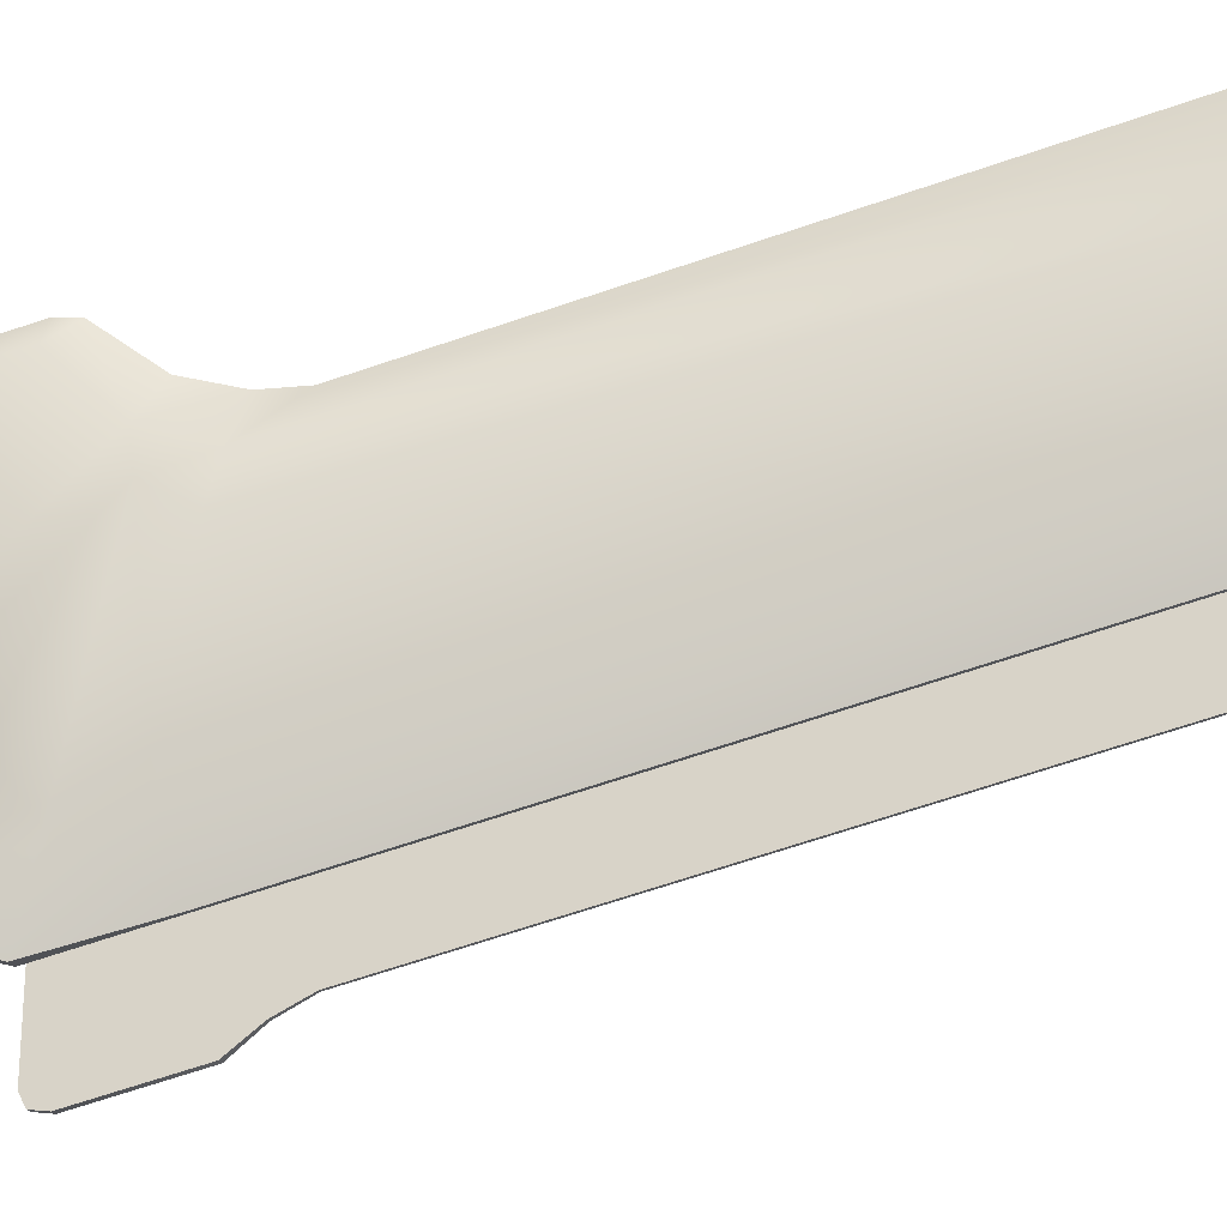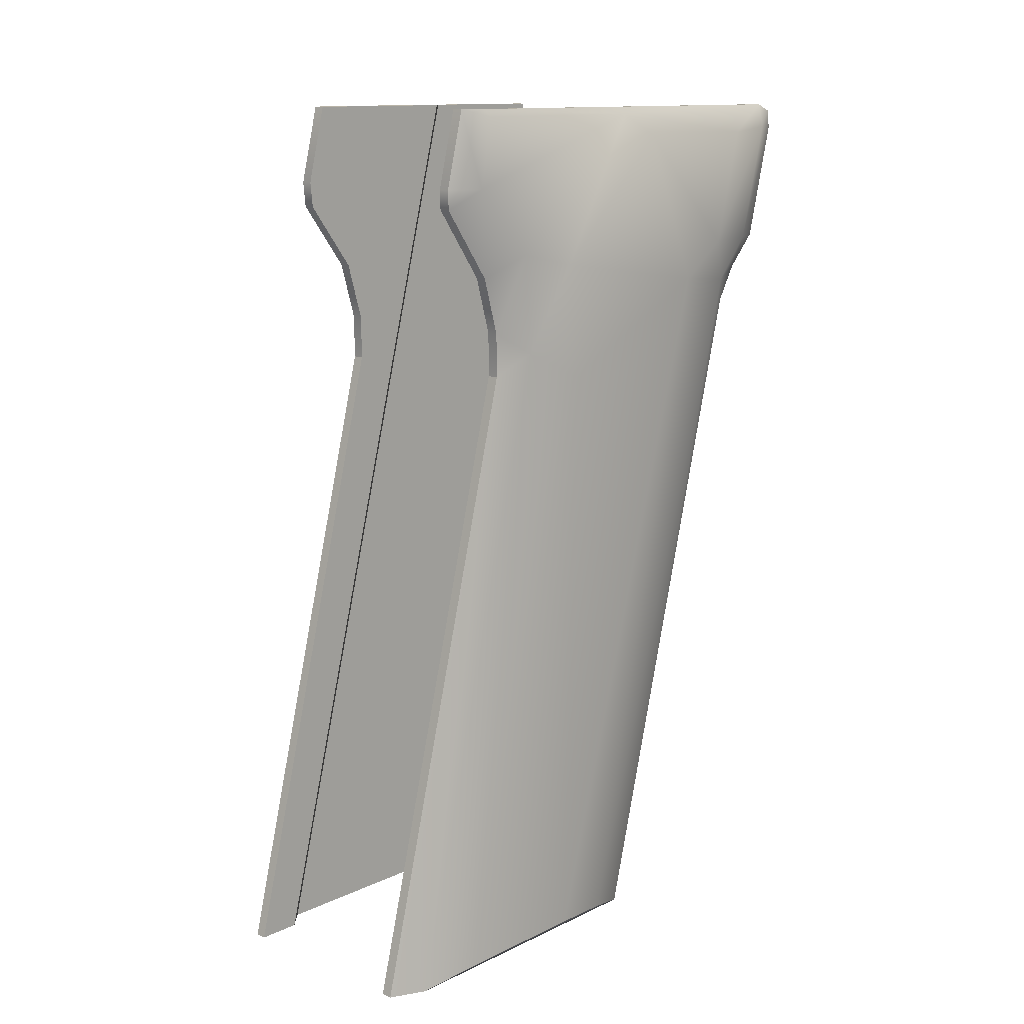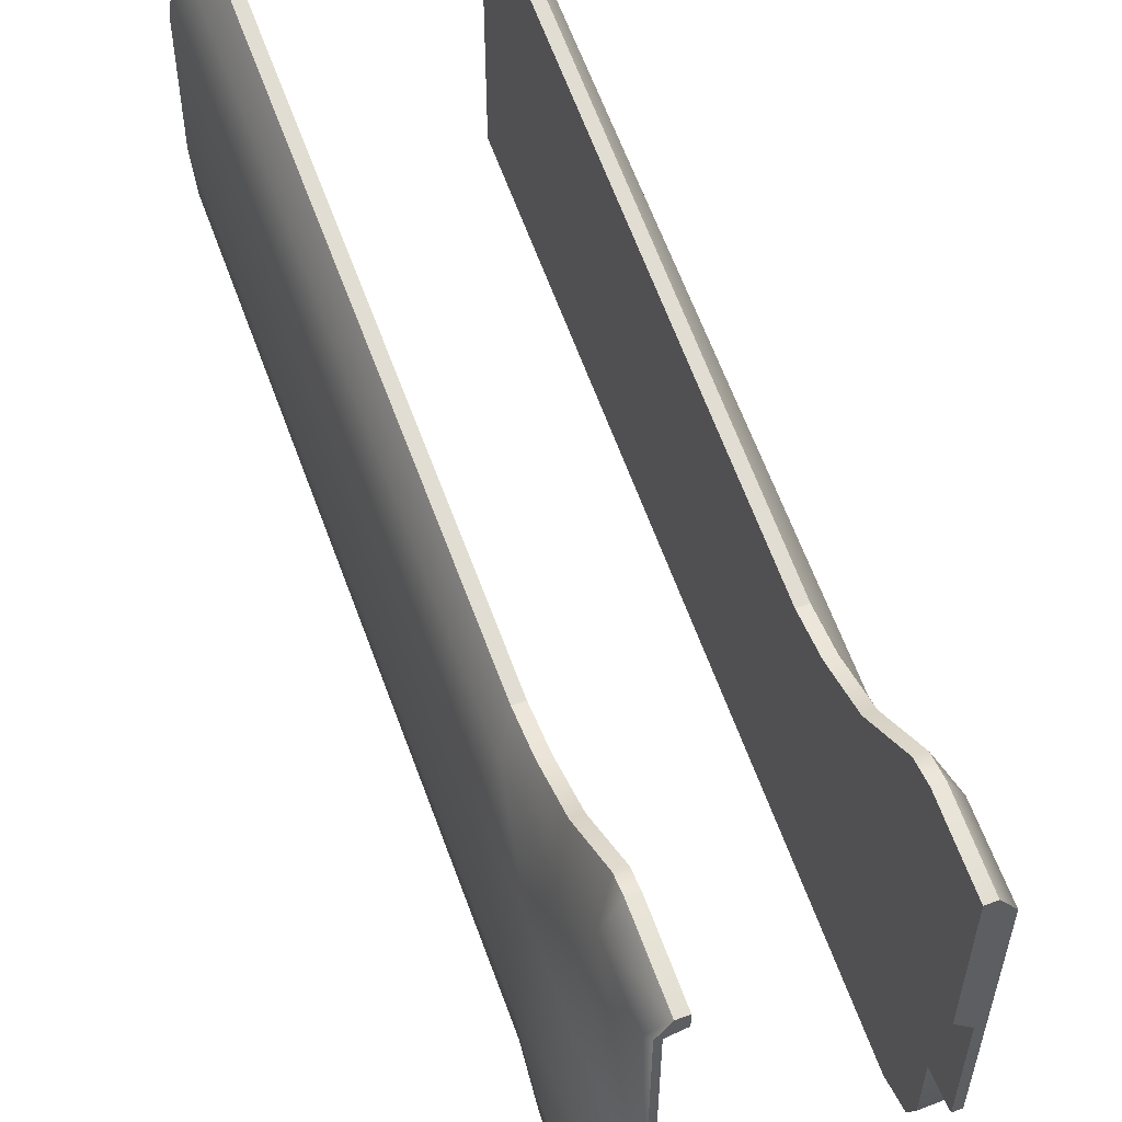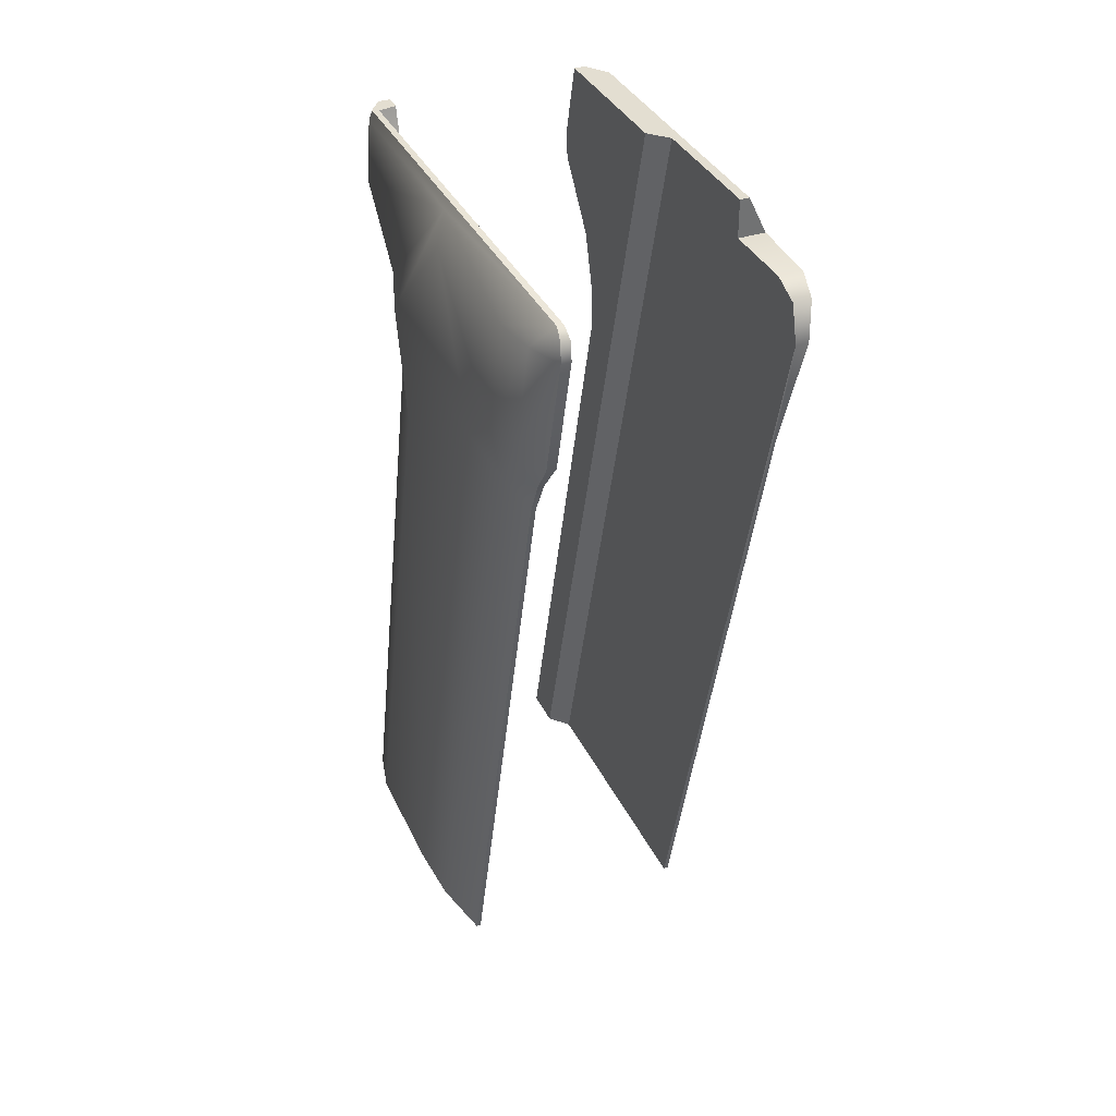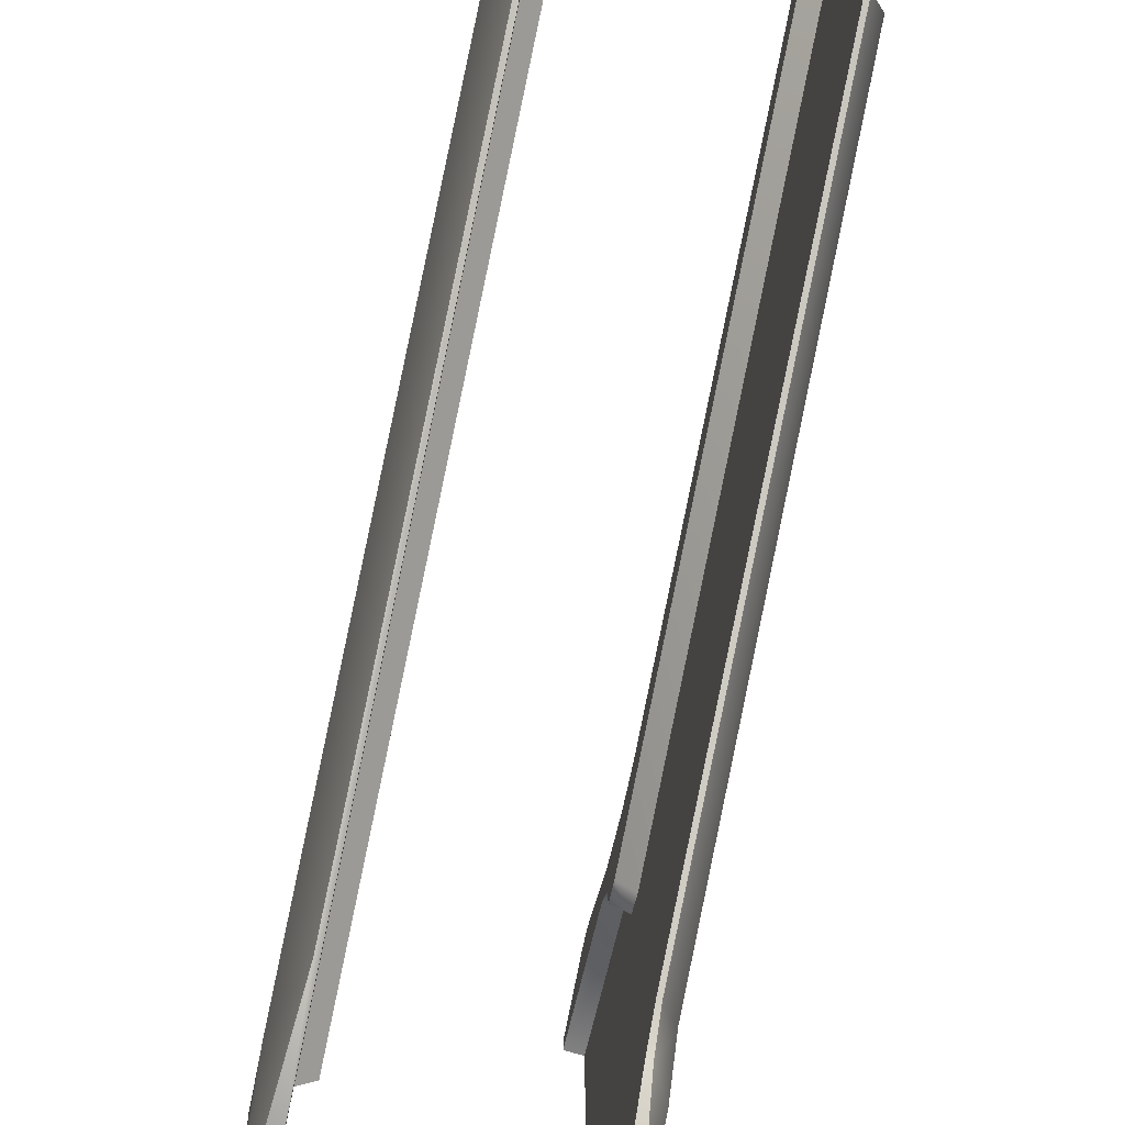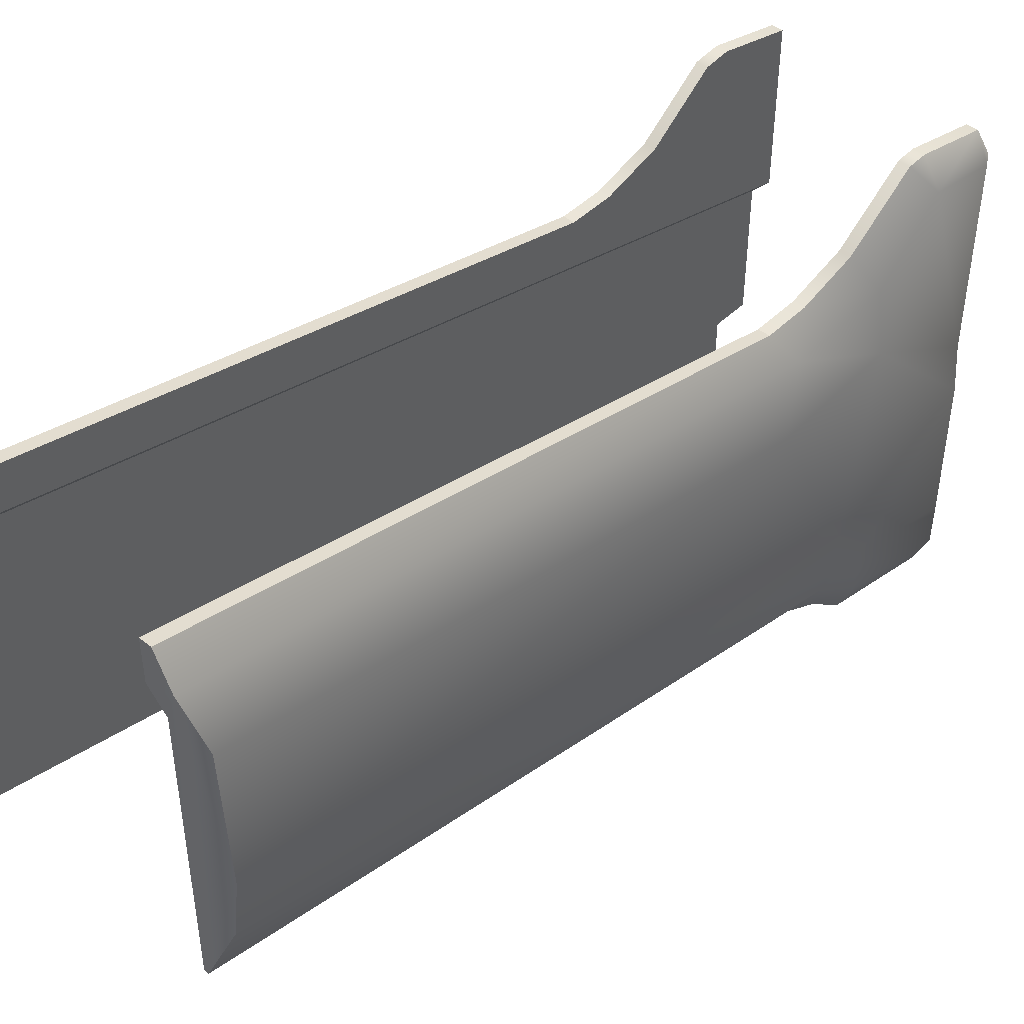
<metadata>
{"format":"obj","ext":"obj","renderer":"f3d","projection":"perspective","resolution":1024,"background":"white","views":[{"elev":-20.4,"azim":101.5,"up":"+Y"},{"elev":12.9,"azim":-136.5,"up":"+Z"},{"elev":55.7,"azim":-21.9,"up":"+Y"},{"elev":36.0,"azim":-23.1,"up":"+Z"},{"elev":-75.6,"azim":167.9,"up":"+Y"},{"elev":45.9,"azim":-137.5,"up":"+Y"}]}
</metadata>
<code>
g pistolgrip_m9_beretta_m9a3_std_LOD1
v -0.01411 0.02979 -0.051
v -0.01228 0.03372 -0.051
v -0.01228 0.01549 0.02052
v -0.01411 0.01173 0.02305
v -0.01579 0.02322 -0.04949
v -0.01577 0.005559 0.01978
v -0.01228 0.01555 0.02554
v -0.01431 0.01286 0.03452
v -0.01228 0.01742 0.03203
v -0.01431 0.01991 0.04228
v -0.01228 0.02313 0.04003
v -0.01228 0.02321 0.04224
v -0.01228 0.02104 0.051
v -0.01431 0.0185 0.05016
v -0.01374 0.01906 0.051
v -0.01618 0.007246 0.03315
v -0.01431 -0.004509 0.05016
v -0.01374 -0.03196 0.051
v -0.01619 -0.01488 0.02995
v -0.01618 -0.007456 0.04766
v -0.01618 -0.02081 0.03424
v -0.01557 -0.02235 0.02929
v -0.01577 -0.02651 0.03441
v -0.01372 -0.02712 0.0305
v -0.01356 -0.02497 0.02636
v -0.01411 -0.03023 0.03441
v -0.01411 -0.03372 0.04807
v -0.01577 -0.03005 0.04826
v -0.01563 0.000556 -0.04933
v -0.0161 0.007345 -0.04903
v -0.01618 -0.02428 0.04766
v -0.01404 -0.03348 0.05018
v -0.01356 -0.005244 -0.051
v -0.01228 0.03372 -0.051
v -0.01099 0.03372 -0.051
v -0.01099 0.01549 0.02052
v -0.01228 0.01549 0.02052
v -0.01228 0.02321 0.04224
v -0.01099 0.02321 0.04224
v -0.01099 0.02102 0.051
v -0.01228 0.02104 0.051
v -0.01228 0.02313 0.04003
v -0.01099 0.02313 0.04003
v -0.01228 0.01742 0.03203
v -0.01099 0.01742 0.03203
v -0.01228 0.01555 0.02554
v -0.01099 0.01555 0.02554
v -0.01228 0.01549 0.02052
v -0.01099 0.01549 0.02052
v -0.01372 -0.02712 0.0305
v -0.01304 -0.02712 0.0305
v -0.01304 -0.02497 0.02636
v -0.01356 -0.02497 0.02636
v -0.01411 -0.03023 0.03441
v -0.01304 -0.03023 0.03441
v -0.01356 -0.005244 -0.051
v -0.01304 -0.005244 -0.051
v -0.01411 -0.03372 0.04807
v -0.01304 -0.03372 0.04807
v -0.01404 -0.03348 0.05018
v -0.01304 -0.03348 0.05018
v -0.01374 -0.03196 0.051
v -0.01304 -0.03196 0.051
v -0.01374 0.01906 0.051
v -0.01304 0.01872 0.051
v -0.01228 0.02104 0.051
v -0.01099 0.01911 0.051
v -0.01099 0.02102 0.051
v -0.01304 0.02653 -0.051
v -0.01411 0.02979 -0.051
v -0.01356 -0.005244 -0.051
v -0.01304 -0.005244 -0.051
v -0.0161 0.007345 -0.04903
v -0.01579 0.02322 -0.04949
v -0.01099 0.02877 -0.051
v -0.01228 0.03372 -0.051
v -0.01099 0.03372 -0.051
v -0.01563 0.000556 -0.04933
v -0.01099 0.007855 0.02929
v -0.01099 0.01549 0.02052
v -0.01099 0.03372 -0.051
v -0.01099 0.02877 -0.051
v -0.01099 0.01555 0.02554
v -0.01099 0.01742 0.03203
v -0.01099 0.01203 0.03216
v -0.01099 0.0146 0.03413
v -0.01099 0.01911 0.051
v -0.01099 0.02313 0.04003
v -0.01099 0.02321 0.04224
v -0.01099 0.02102 0.051
v -0.01099 0.008398 0.0318
v -0.01304 0.006816 0.0318
v -0.01304 0.01164 0.03216
v -0.01099 0.01203 0.03216
v -0.01099 0.008398 0.0318
v -0.01099 0.007855 0.02929
v -0.01304 0.00562 0.02929
v -0.01099 0.0146 0.03413
v -0.01304 0.01421 0.03413
v -0.01099 0.01911 0.051
v -0.01304 0.01872 0.051
v -0.01304 0.02653 -0.051
v -0.01099 0.02877 -0.051
v -0.01304 0.01164 0.03216
v -0.01304 0.01872 0.051
v -0.01304 0.01421 0.03413
v -0.01304 0.006816 0.0318
v -0.01304 -0.03023 0.03441
v -0.01304 -0.03196 0.051
v -0.01304 -0.03372 0.04807
v -0.01304 -0.03348 0.05018
v -0.01304 -0.02712 0.0305
v -0.01304 -0.02497 0.02636
v -0.01304 0.00562 0.02929
v -0.01304 -0.005244 -0.051
v -0.01304 0.02653 -0.051
v 0.01408 0.02979 -0.051
v 0.01471 0.009958 0.02668
v 0.01226 0.01549 0.02052
v 0.01226 0.03372 -0.051
v 0.01619 0.02067 -0.04912
v 0.01616 0.004456 0.02766
v 0.01226 0.01555 0.02554
v 0.01408 0.01286 0.03452
v 0.01226 0.01742 0.03203
v 0.01226 0.02292 0.03935
v 0.01408 0.02011 0.04221
v 0.01226 0.02321 0.04224
v 0.01226 0.02102 0.051
v 0.01408 0.01827 0.051
v 0.01615 0.007246 0.03315
v 0.01408 -0.00321 0.051
v 0.01615 -0.007464 0.04767
v 0.01616 -0.01735 0.03034
v 0.01616 -0.01944 0.03852
v 0.01353 -0.02546 0.02827
v 0.01449 -0.02876 0.04118
v 0.01607 0.002905 -0.04898
v 0.01353 -0.005244 -0.051
v 0.01507 -0.02765 0.04537
v 0.01577 -0.02442 0.04671
v 0.01616 -0.01577 0.04671
v 0.01408 -0.01577 0.051
v 0.01226 0.03372 -0.051
v 0.01226 0.01549 0.02052
v 0.01096 0.01549 0.02052
v 0.01096 0.03372 -0.051
v 0.01226 0.02321 0.04224
v 0.01226 0.02102 0.051
v 0.01096 0.02102 0.051
v 0.01096 0.02321 0.04224
v 0.01096 0.02292 0.03935
v 0.01226 0.02292 0.03935
v 0.01096 0.01742 0.03203
v 0.01226 0.01742 0.03203
v 0.01226 0.01555 0.02554
v 0.01096 0.01555 0.02554
v 0.01226 0.01549 0.02052
v 0.01096 0.01549 0.02052
v 0.01408 0.02979 -0.051
v 0.01226 0.03372 -0.051
v 0.01096 0.03372 -0.051
v 0.01096 0.02877 -0.051
v 0.01301 0.02653 -0.051
v 0.01353 -0.005244 -0.051
v 0.01619 0.02067 -0.04912
v 0.01607 0.002905 -0.04898
v 0.01301 -0.005244 -0.051
v 0.01096 0.02877 -0.051
v 0.01096 0.002138 0.051
v 0.01301 -9.652e-05 0.051
v 0.01301 0.02653 -0.051
v 0.01301 0.02653 -0.051
v 0.01301 -0.02876 0.04118
v 0.01301 -0.005244 -0.051
v 0.01301 -0.02442 0.04671
v 0.01301 -0.01577 0.04671
v 0.01301 -9.652e-05 0.051
v 0.01301 -0.01577 0.051
v 0.01301 -0.02765 0.04537
v 0.01096 0.01742 0.03203
v 0.01096 0.002138 0.051
v 0.01096 0.01555 0.02554
v 0.01096 0.01549 0.02052
v 0.01096 0.02877 -0.051
v 0.01096 0.03372 -0.051
v 0.01096 0.02292 0.03935
v 0.01096 0.02321 0.04224
v 0.01096 0.02102 0.051
v 0.01301 -0.02876 0.04118
v 0.01449 -0.02876 0.04118
v 0.01353 -0.02546 0.02827
v 0.01353 -0.005244 -0.051
v 0.01301 -0.005244 -0.051
v 0.01507 -0.02765 0.04537
v 0.01301 -0.02765 0.04537
v 0.01577 -0.02442 0.04671
v 0.01301 -0.02442 0.04671
v 0.01301 -0.01577 0.04671
v 0.01616 -0.01577 0.04671
v 0.01408 -0.00321 0.051
v 0.01408 -0.01577 0.051
v 0.01301 -0.01577 0.051
v 0.01301 -9.652e-05 0.051
v 0.01408 0.01827 0.051
v 0.01226 0.02102 0.051
v 0.01096 0.02102 0.051
v 0.01096 0.002138 0.051
v 0.01616 -0.01577 0.04671
v 0.01301 -0.01577 0.04671
v 0.01301 -0.01577 0.051
v 0.01408 -0.01577 0.051
g pistolgrip_m9_beretta_m9a3_std_LOD1_0
f 3 2 1
f 4 3 1
f 1 5 4
f 5 6 4
f 3 4 7
f 7 4 8
f 9 7 8
f 8 10 9
f 10 11 9
f 11 10 12
f 13 12 10
f 14 13 10
f 14 15 13
f 4 16 8
f 6 16 4
f 16 17 8
f 8 17 10
f 10 17 14
f 14 17 15
f 17 18 15
f 19 16 6
f 16 19 20
f 20 17 16
f 19 21 20
f 19 22 21
f 22 23 21
f 22 24 23
f 25 24 22
f 24 26 23
f 23 26 27
f 28 23 27
f 21 23 28
f 29 22 19
f 30 29 19
f 31 28 18
f 20 21 31
f 31 21 28
f 17 20 31
f 18 17 31
f 28 27 32
f 18 28 32
f 22 29 33
f 25 22 33
f 30 19 6
f 5 30 6
f 36 35 34
f 37 36 34
f 40 39 38
f 41 40 38
f 38 39 42
f 39 43 42
f 42 43 44
f 43 45 44
f 44 45 46
f 45 47 46
f 46 47 48
f 47 49 48
f 52 51 50
f 53 52 50
f 50 51 54
f 51 55 54
f 53 56 52
f 56 57 52
f 54 55 58
f 55 59 58
f 58 59 60
f 59 61 60
f 62 60 61
f 63 62 61
f 64 62 63
f 65 64 63
f 65 66 64
f 65 67 66
f 67 68 66
f 71 70 69
f 72 71 69
f 70 71 73
f 74 70 73
f 70 75 69
f 70 76 75
f 76 77 75
f 78 73 71
f 81 80 79
f 82 81 79
f 83 79 80
f 84 79 83
f 85 79 84
f 86 85 84
f 86 84 87
f 84 88 87
f 89 87 88
f 90 87 89
f 85 91 79
f 94 93 92
f 95 94 92
f 96 95 92
f 97 96 92
f 94 98 93
f 98 99 93
f 98 100 99
f 100 101 99
f 97 102 96
f 102 103 96
f 106 105 104
f 107 104 105
f 105 108 107
f 109 108 105
f 109 110 108
f 109 111 110
f 112 107 108
f 113 107 112
f 114 107 113
f 113 115 114
f 115 116 114
f 119 118 117
f 120 119 117
f 121 117 118
f 122 121 118
f 118 119 123
f 118 123 124
f 123 125 124
f 124 125 126
f 127 124 126
f 127 126 128
f 128 129 127
f 129 130 127
f 131 122 118
f 124 131 118
f 124 132 131
f 124 127 132
f 130 132 127
f 132 133 131
f 131 134 122
f 134 131 135
f 131 133 135
f 134 135 136
f 135 137 136
f 134 136 138
f 136 139 138
f 135 140 137
f 141 140 135
f 142 141 135
f 133 142 135
f 143 142 133
f 132 143 133
f 134 138 122
f 138 121 122
f 146 145 144
f 147 146 144
f 150 149 148
f 151 150 148
f 152 151 148
f 153 152 148
f 154 152 153
f 155 154 153
f 154 155 156
f 157 154 156
f 157 156 158
f 159 157 158
f 162 161 160
f 163 162 160
f 163 160 164
f 160 165 164
f 165 160 166
f 167 165 166
f 165 168 164
f 171 170 169
f 172 171 169
f 175 174 173
f 173 174 176
f 177 173 176
f 178 173 177
f 178 177 179
f 174 180 176
f 183 182 181
f 182 183 184
f 185 182 184
f 186 185 184
f 182 187 181
f 182 188 187
f 182 189 188
f 192 191 190
f 192 190 193
f 190 194 193
f 191 195 190
f 195 196 190
f 195 197 196
f 197 198 196
f 199 198 197
f 197 200 199
f 203 202 201
f 204 203 201
f 201 205 204
f 205 206 204
f 204 206 207
f 208 204 207
f 211 210 209
f 212 211 209

</code>
